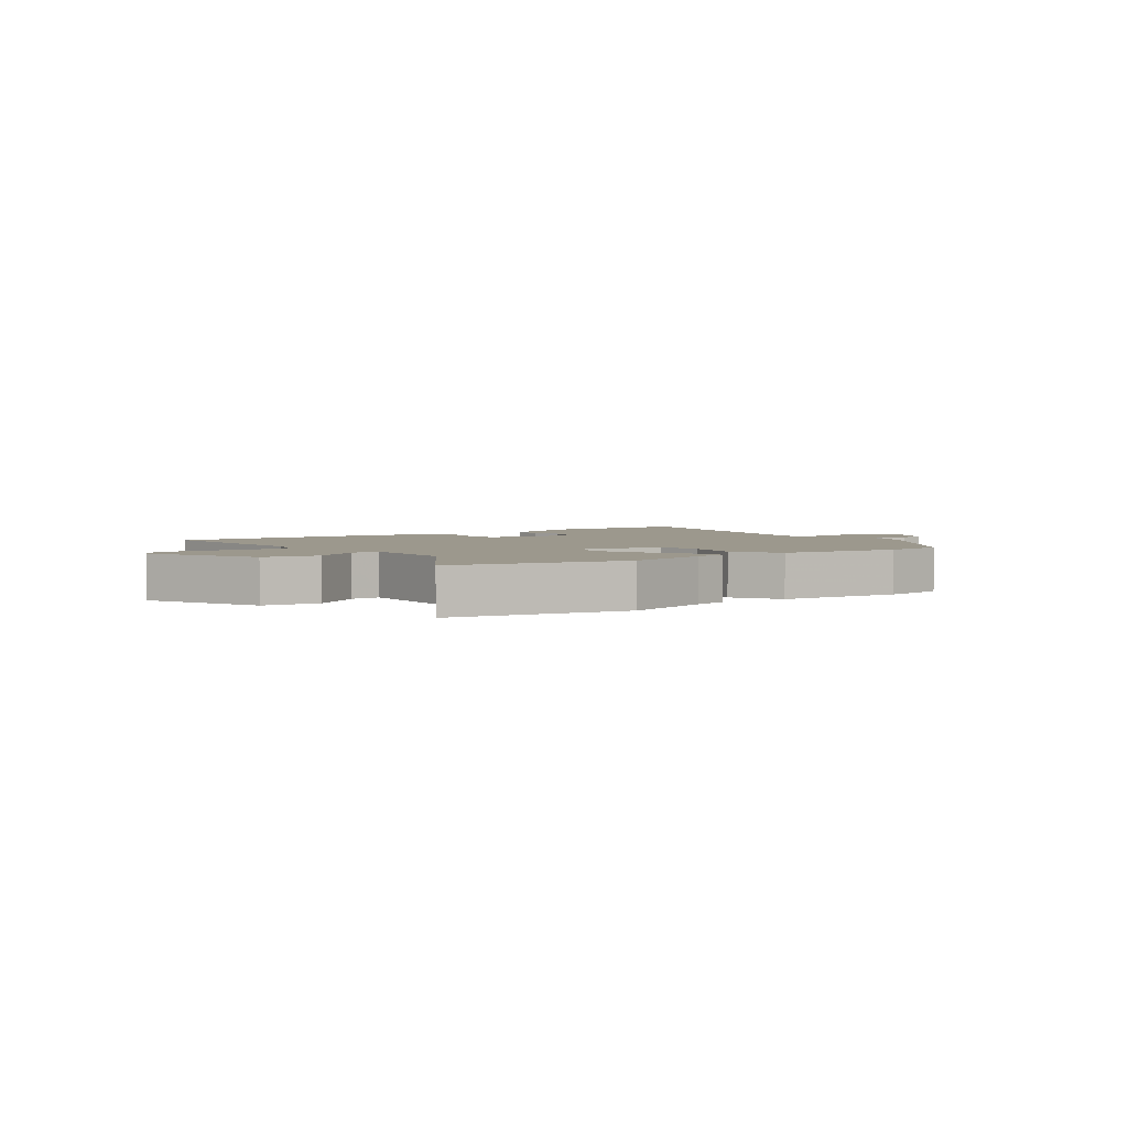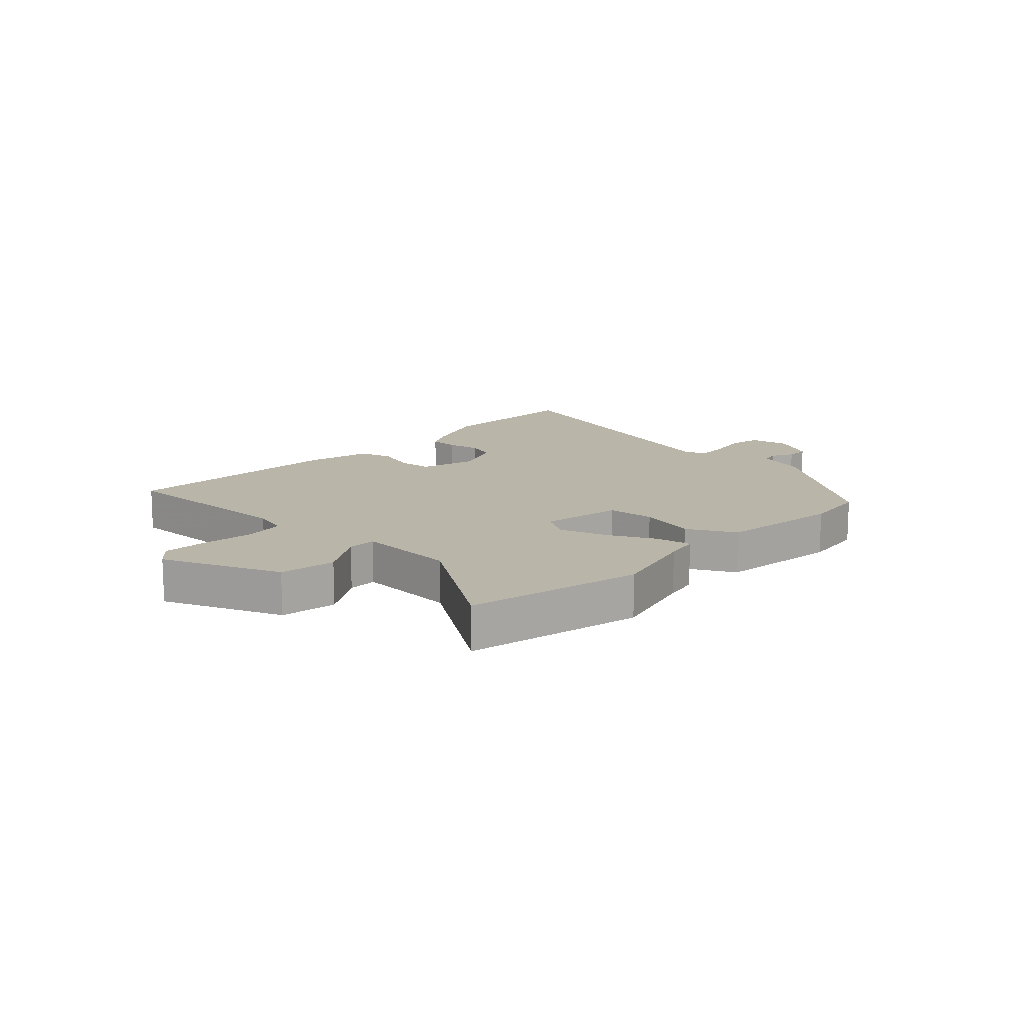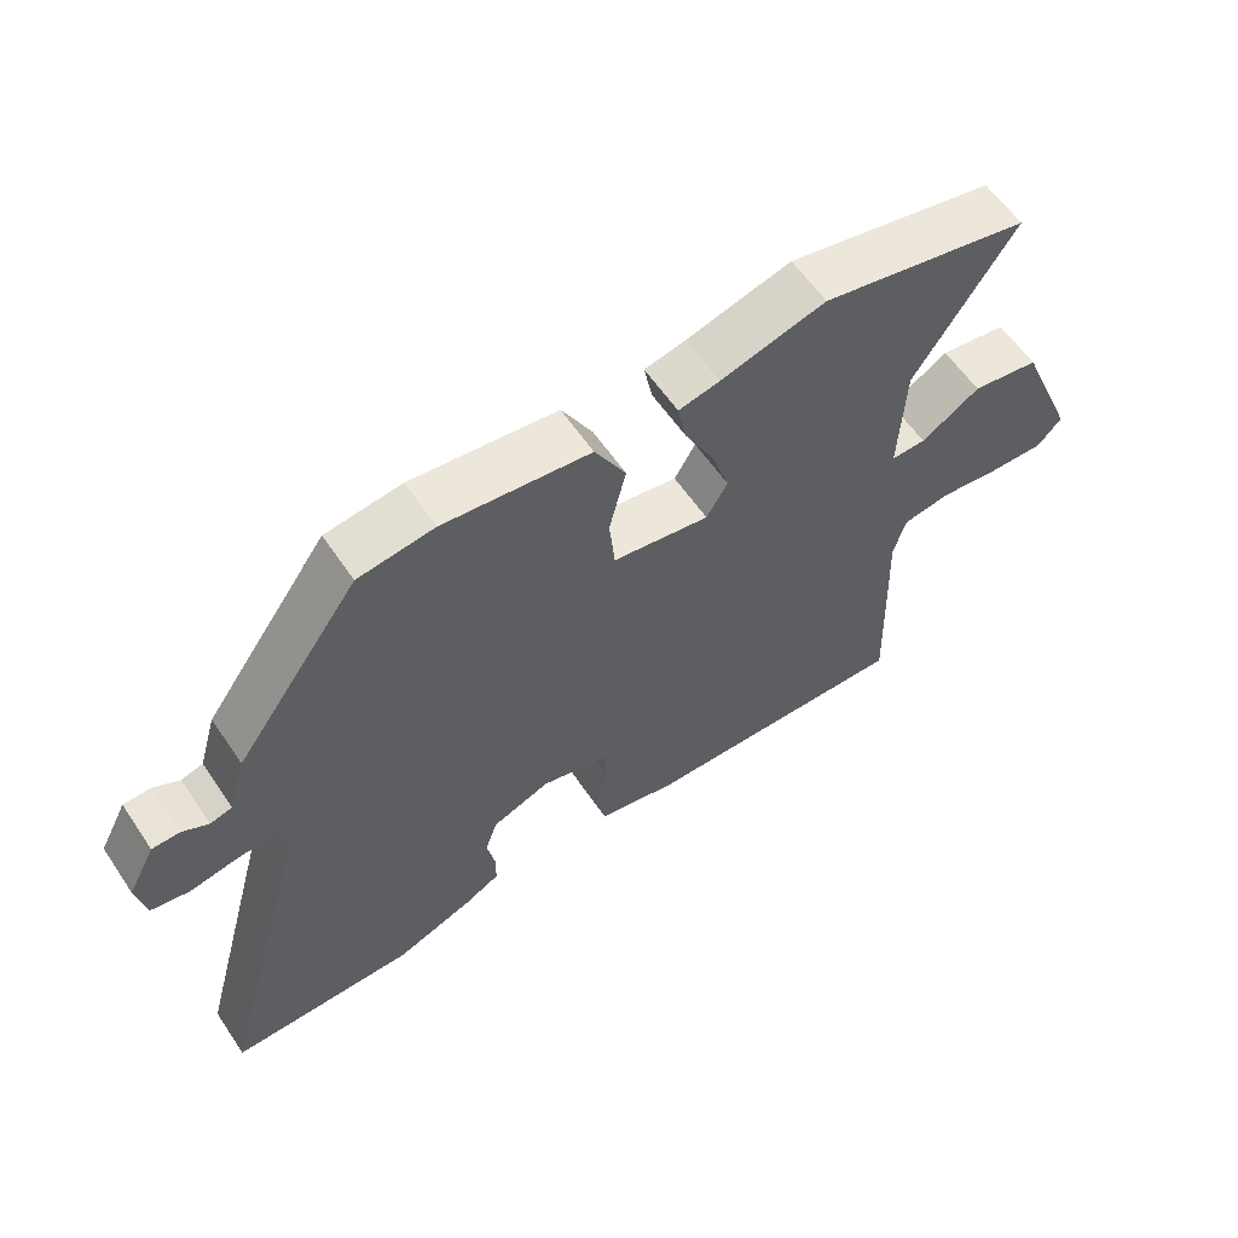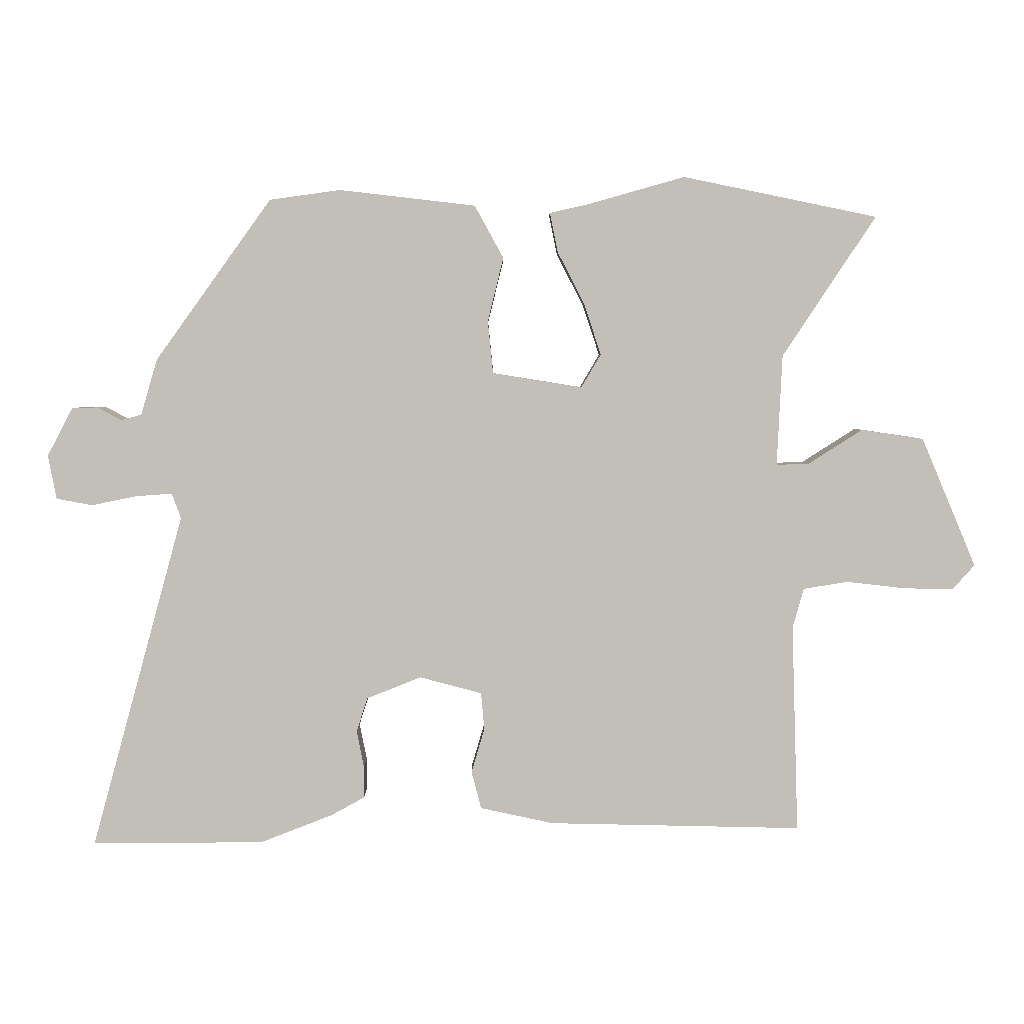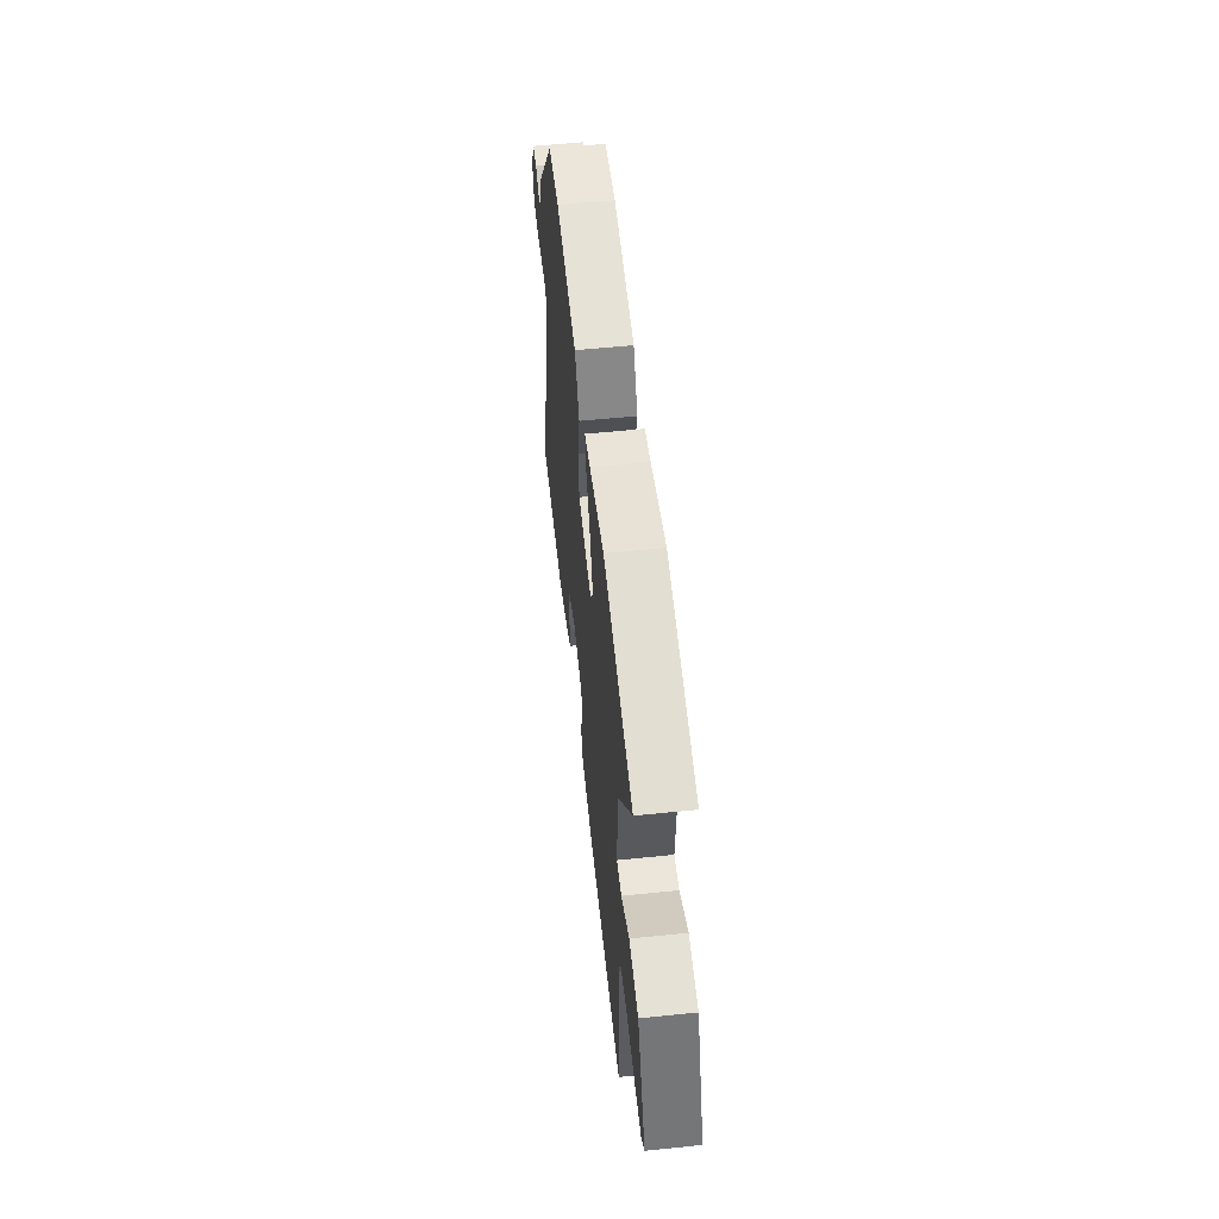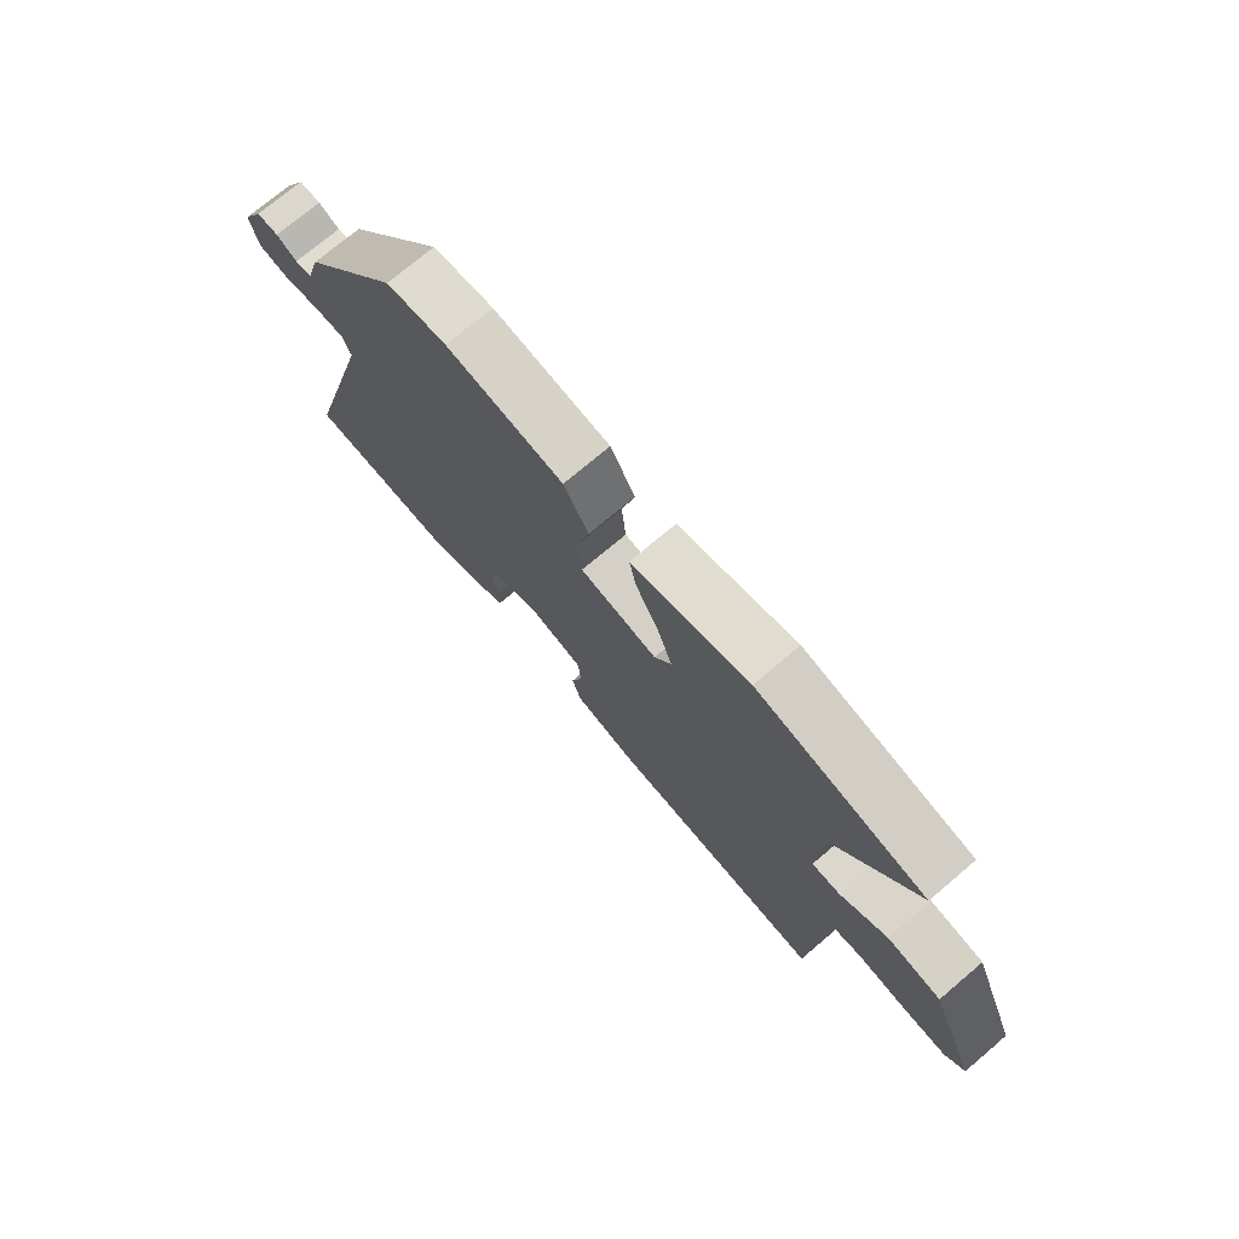
<metadata>
{"format":"obj","ext":"obj","renderer":"f3d","projection":"perspective","resolution":1024,"background":"white","views":[{"elev":3.0,"azim":-37.1,"up":"+Y"},{"elev":13.7,"azim":-46.0,"up":"+Y"},{"elev":59.4,"azim":146.1,"up":"+Z"},{"elev":3.8,"azim":179.9,"up":"+Z"},{"elev":56.7,"azim":-96.1,"up":"+Z"},{"elev":73.8,"azim":-130.2,"up":"+Z"}]}
</metadata>
<code>
v -0.606 0.07 0.478
v -0.31 0.07 0.539
v -0.161 0.07 0.497
v -0.103 0.07 0.484
v -0.115 0.07 0.424
v -0.156 0.07 0.344
v -0.182 0.07 0.266
v -0.152 0.07 0.215
v -0.015 0.07 0.237
v -0.007 0.07 0.317
v -0.031 0.07 0.415
v 0.013 0.07 0.495
v 0.221 0.07 0.519
v 0.329 0.07 0.504
v 0.506 0.07 0.258
v 0.531 0.07 0.173
v 0.562 0.07 0.164
v 0.599 0.07 0.184
v 0.638 0.07 0.183
v 0.677 0.07 0.109
v 0.664 0.07 0.042
v 0.609 0.07 0.032
v 0.54 0.07 0.046
v 0.485 0.07 0.05
v 0.471 0.07 0.012
v 0.612 0.07 -0.501
v 0.349 0.07 -0.499
v 0.239 0.07 -0.456
v 0.188 0.07 -0.428
v 0.188 0.07 -0.379
v 0.199 0.07 -0.323
v 0.182 0.07 -0.271
v 0.099 0.07 -0.238
v 0.004 0.07 -0.263
v -0.001 0.07 -0.32
v 0.019 0.07 -0.388
v 0.004 0.07 -0.445
v -0.108 0.07 -0.469
v -0.493 0.07 -0.477
v -0.483 0.07 -0.16
v -0.5 0.07 -0.099
v -0.568 0.07 -0.088
v -0.656 0.07 -0.098
v -0.732 0.07 -0.1
v -0.766 0.07 -0.062
v -0.683 0.07 0.135
v -0.588 0.07 0.149
v -0.505 0.07 0.096
v -0.456 0.07 0.095
v -0.464 0.07 0.264
v -0.606 0 0.478
v -0.31 0 0.539
v -0.161 0 0.497
v -0.103 0 0.484
v -0.115 0 0.424
v -0.156 0 0.344
v -0.182 0 0.266
v -0.152 0 0.215
v -0.015 0 0.237
v -0.007 0 0.317
v -0.031 0 0.415
v 0.013 0 0.495
v 0.221 0 0.519
v 0.329 0 0.504
v 0.506 0 0.258
v 0.531 0 0.173
v 0.562 0 0.164
v 0.599 0 0.184
v 0.638 0 0.183
v 0.677 0 0.109
v 0.664 0 0.042
v 0.609 0 0.032
v 0.54 0 0.046
v 0.485 0 0.05
v 0.471 0 0.012
v 0.612 0 -0.501
v 0.349 0 -0.499
v 0.239 0 -0.456
v 0.188 0 -0.428
v 0.188 0 -0.379
v 0.199 0 -0.323
v 0.182 0 -0.271
v 0.099 0 -0.238
v 0.004 0 -0.263
v -0.001 0 -0.32
v 0.019 0 -0.388
v 0.004 0 -0.445
v -0.108 0 -0.469
v -0.493 0 -0.477
v -0.483 0 -0.16
v -0.5 0 -0.099
v -0.568 0 -0.088
v -0.656 0 -0.098
v -0.732 0 -0.1
v -0.766 0 -0.062
v -0.683 0 0.135
v -0.588 0 0.149
v -0.505 0 0.096
v -0.456 0 0.095
v -0.464 0 0.264
f 46 47 48
f 45 46 48
f 44 45 48
f 43 44 48
f 42 43 48
f 41 42 48 49
f 40 41 49
f 39 40 49
f 38 39 49
f 37 38 49
f 36 37 49
f 35 36 49
f 34 35 49 50
f 29 30 31
f 28 29 31
f 27 28 31
f 26 27 31
f 25 26 31
f 24 25 31 32
f 21 22 23
f 20 21 23
f 19 20 23
f 18 19 23
f 17 18 23
f 16 17 23 24
f 16 24 32
f 15 16 32
f 14 15 32
f 13 14 32
f 12 13 32
f 11 12 32
f 10 11 32
f 3 4 5 6
f 3 6 7
f 2 3 7
f 1 2 7
f 1 7 8
f 50 1 8
f 34 50 8
f 33 34 8
f 32 33 8 9
f 9 10 32
f 98 97 96
f 98 96 95
f 98 95 94
f 98 94 93
f 98 93 92
f 99 98 92 91
f 99 91 90
f 99 90 89
f 99 89 88
f 99 88 87
f 99 87 86
f 99 86 85
f 100 99 85 84
f 81 80 79
f 81 79 78
f 81 78 77
f 81 77 76
f 81 76 75
f 82 81 75 74
f 73 72 71
f 73 71 70
f 73 70 69
f 73 69 68
f 73 68 67
f 74 73 67 66
f 82 74 66
f 82 66 65
f 82 65 64
f 82 64 63
f 82 63 62
f 82 62 61
f 82 61 60
f 56 55 54 53
f 57 56 53
f 57 53 52
f 57 52 51
f 58 57 51
f 58 51 100
f 58 100 84
f 58 84 83
f 59 58 83 82
f 82 60 59
f 1 51 52 2
f 2 52 53 3
f 3 53 54 4
f 4 54 55 5
f 5 55 56 6
f 6 56 57 7
f 7 57 58 8
f 8 58 59 9
f 9 59 60 10
f 10 60 61 11
f 11 61 62 12
f 12 62 63 13
f 13 63 64 14
f 14 64 65 15
f 15 65 66 16
f 16 66 67 17
f 17 67 68 18
f 18 68 69 19
f 19 69 70 20
f 20 70 71 21
f 21 71 72 22
f 22 72 73 23
f 23 73 74 24
f 24 74 75 25
f 25 75 76 26
f 26 76 77 27
f 27 77 78 28
f 28 78 79 29
f 29 79 80 30
f 30 80 81 31
f 31 81 82 32
f 32 82 83 33
f 33 83 84 34
f 34 84 85 35
f 35 85 86 36
f 36 86 87 37
f 37 87 88 38
f 38 88 89 39
f 39 89 90 40
f 40 90 91 41
f 41 91 92 42
f 42 92 93 43
f 43 93 94 44
f 44 94 95 45
f 45 95 96 46
f 46 96 97 47
f 47 97 98 48
f 48 98 99 49
f 49 99 100 50
f 50 100 51 1

</code>
